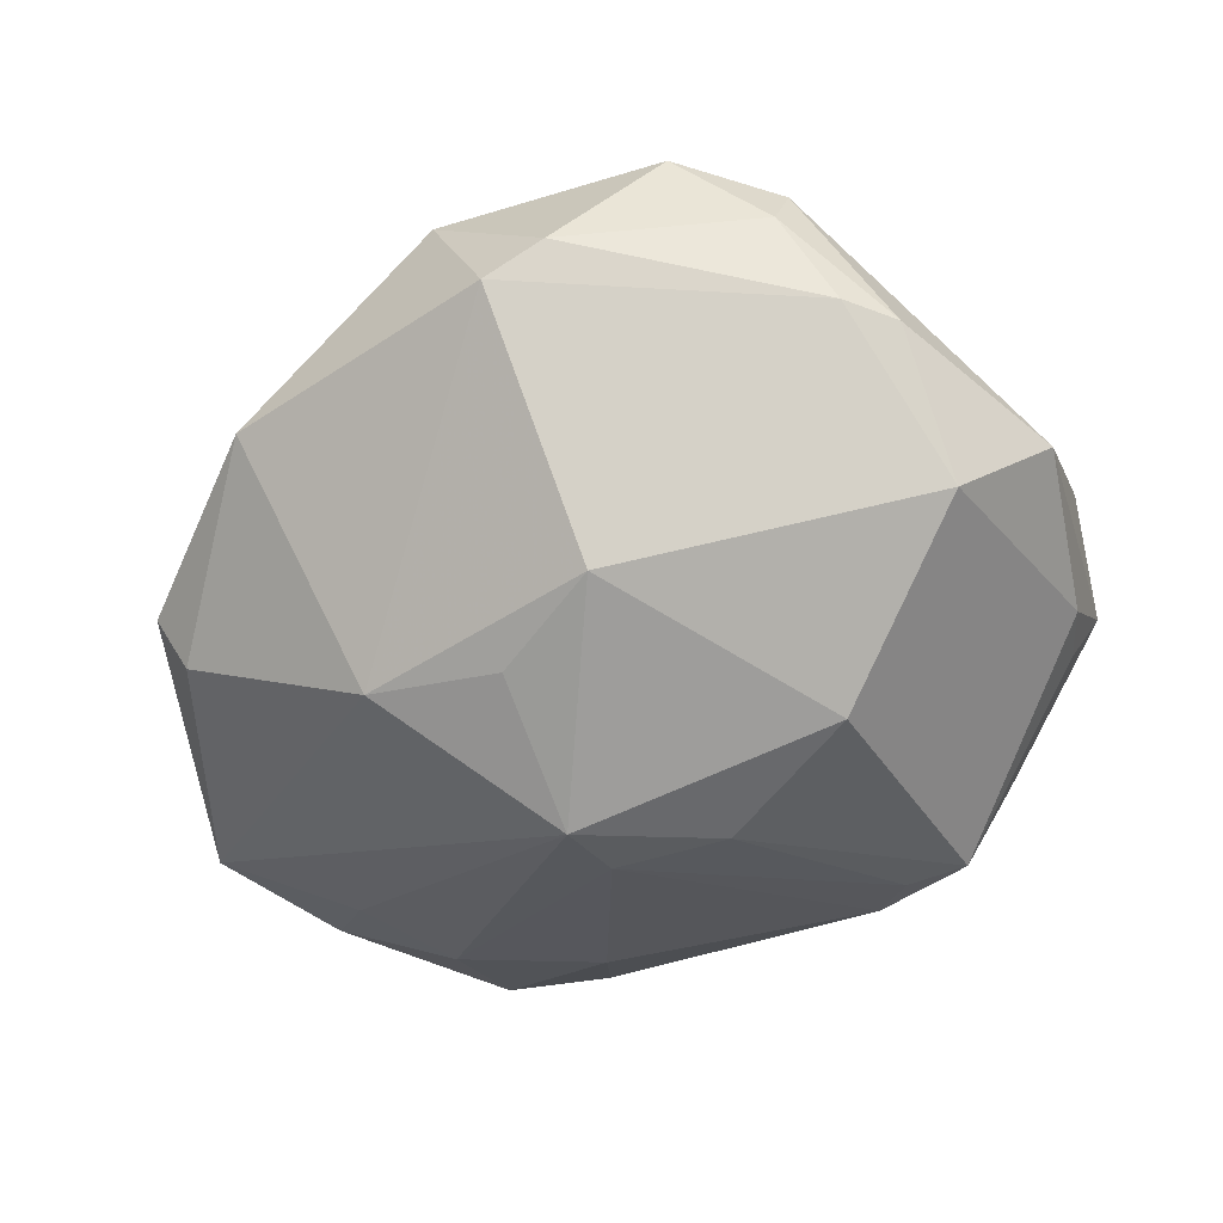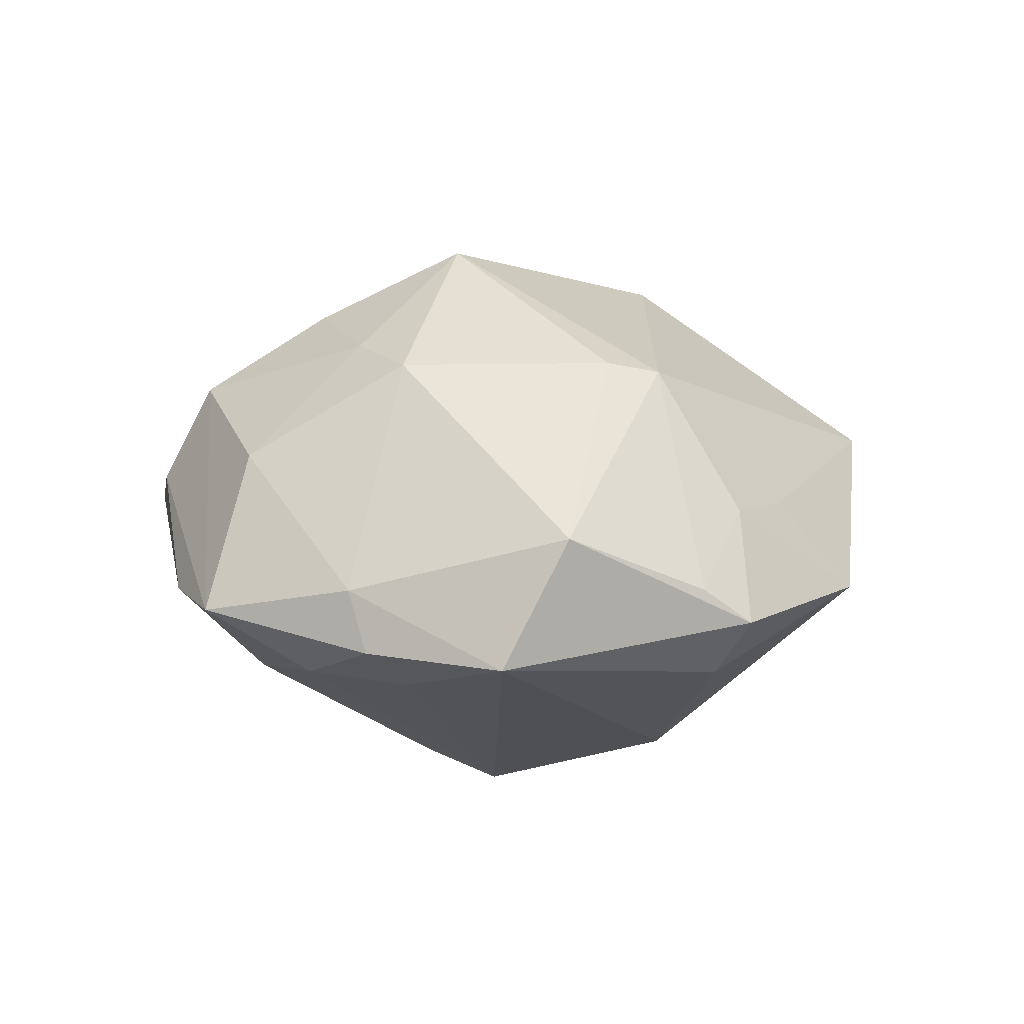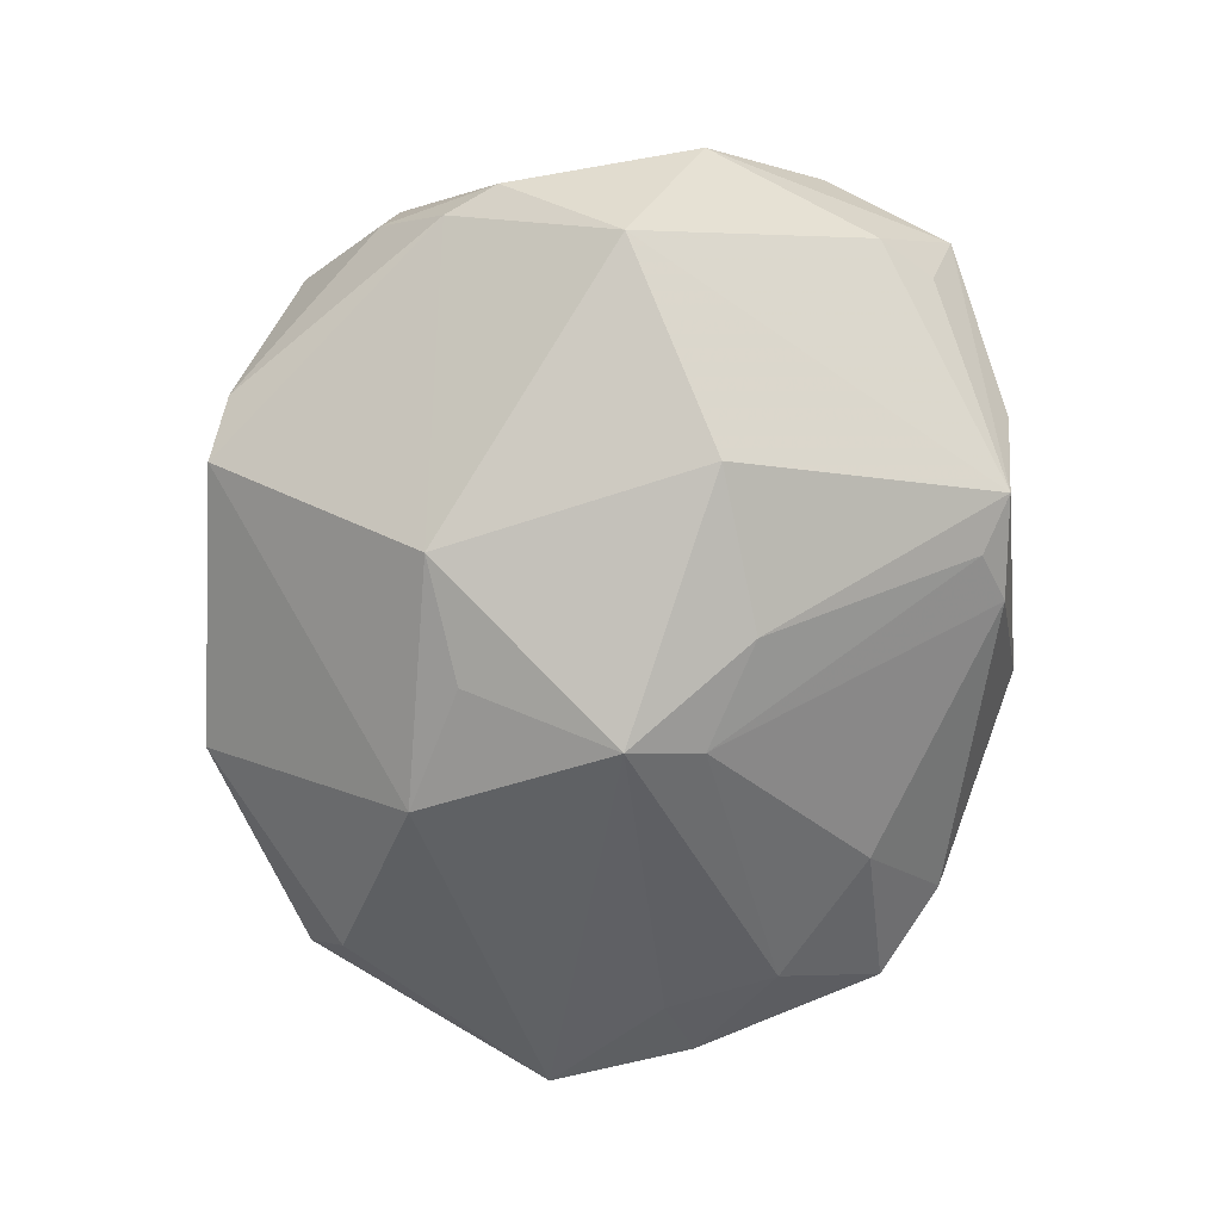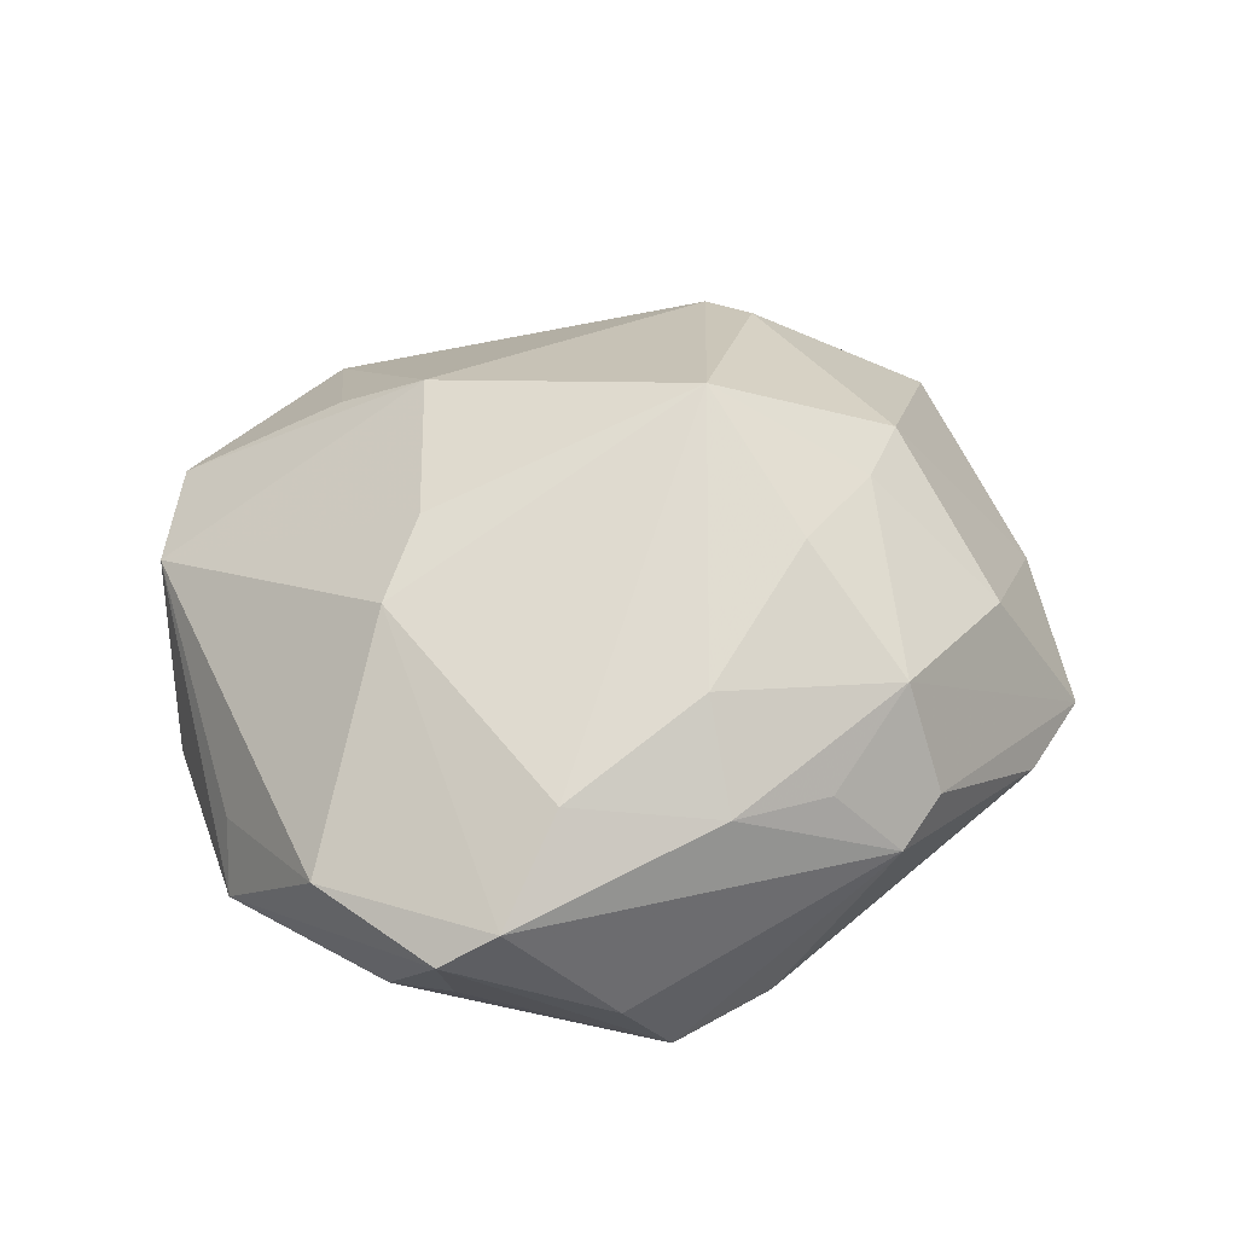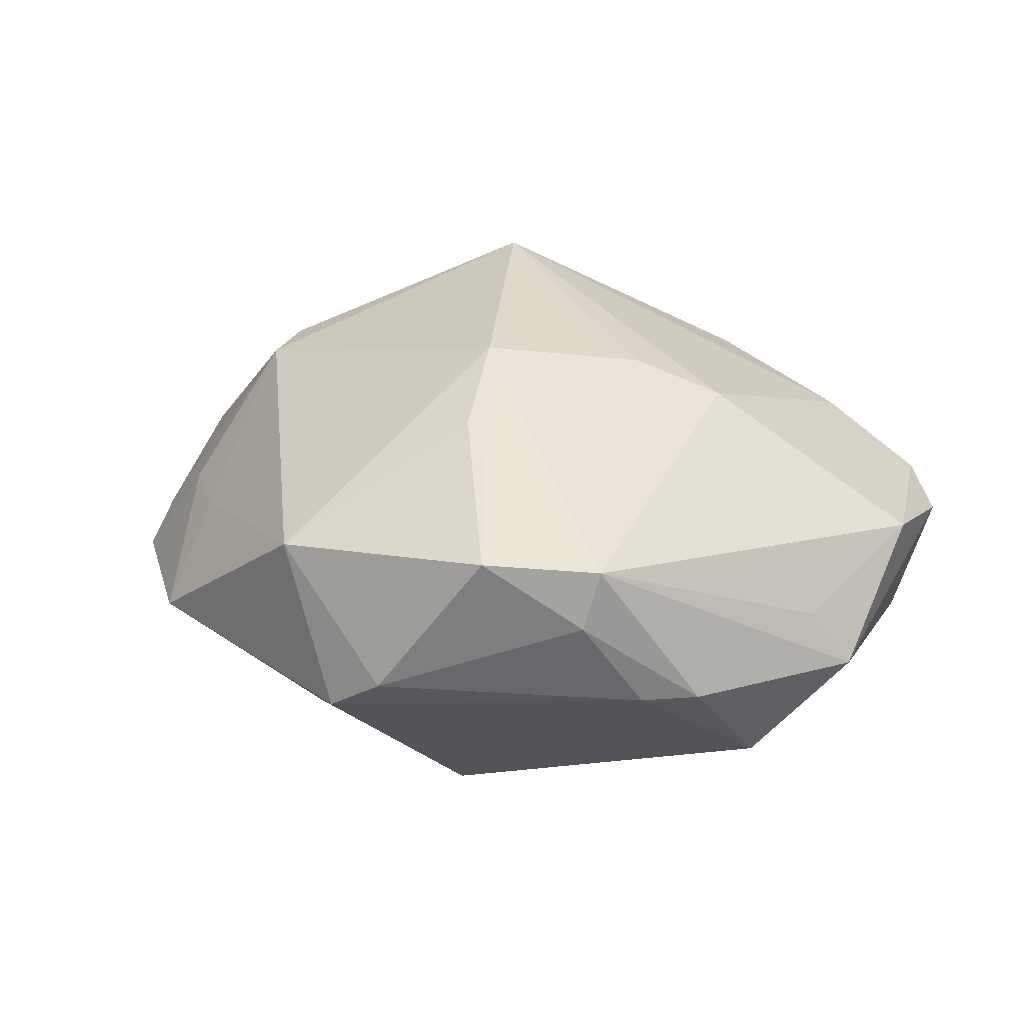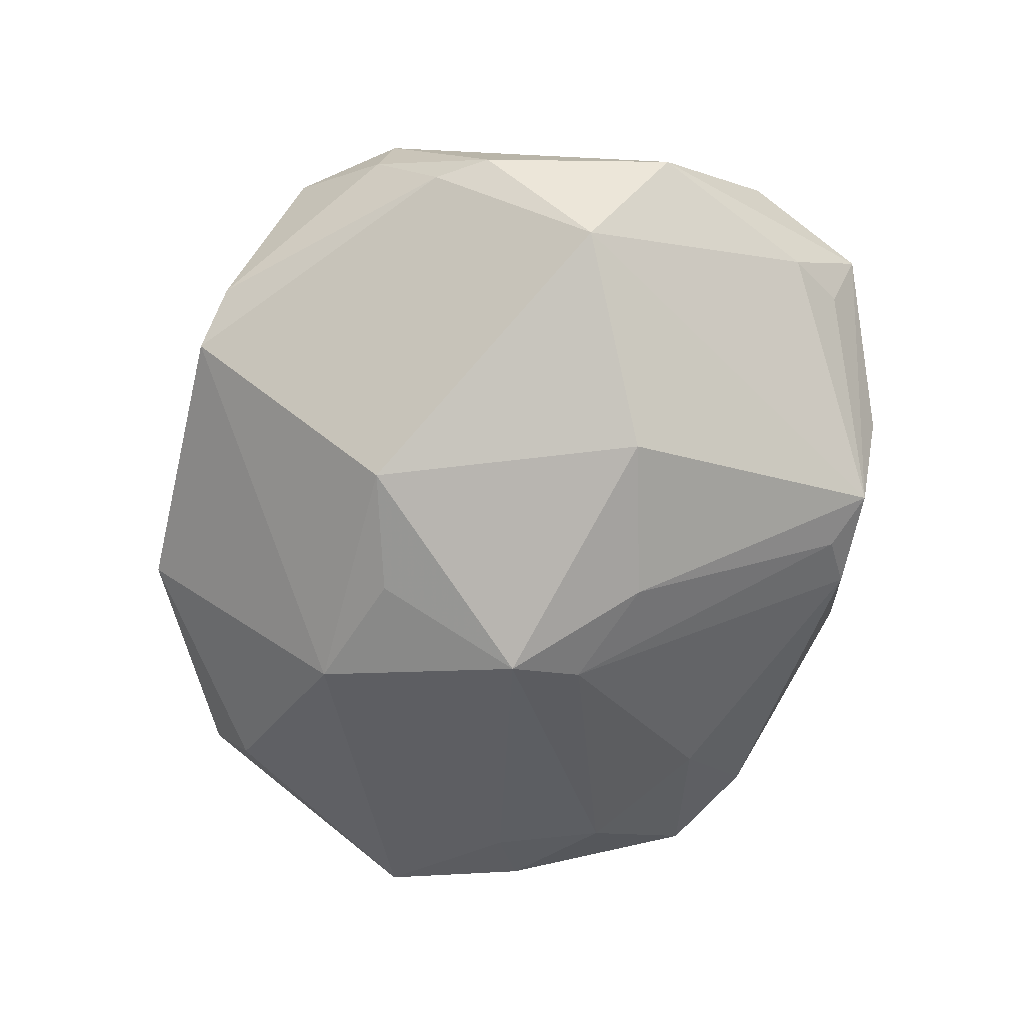
<metadata>
{"format":"obj","ext":"obj","renderer":"f3d","projection":"perspective","resolution":1024,"background":"white","views":[{"elev":-58.4,"azim":-152.2,"up":"+Z"},{"elev":9.0,"azim":87.1,"up":"+Z"},{"elev":-77.4,"azim":-101.6,"up":"+Z"},{"elev":43.2,"azim":-40.5,"up":"+Z"},{"elev":18.7,"azim":-141.5,"up":"+Z"},{"elev":-69.2,"azim":-112.0,"up":"+Z"}]}
</metadata>
<code>
v -0.0387 -0.01617 -0.005635
v -0.0138 -0.03019 -0.01589
v -0.03659 0.01866 -0.005765
v 0.02065 -0.03565 -0.004027
v 0.03793 0.02246 -0.004728
v 0.006195 -0.005706 0.03044
v -0.006582 0.03983 -0.007451
v 0.04475 0.003835 0.005033
v -0.01393 -0.03197 0.01039
v -0.004779 -0.03476 0.009308
v -0.04347 0.001069 -0.005969
v 0.03869 -0.01738 -0.000933
v 0.02565 0.009164 0.02005
v -0.01032 -0.0249 0.0178
v -0.005654 0.01835 -0.02361
v 0.03034 -0.02155 -0.0109
v -0.02271 0.03558 0.009838
v -0.02524 -0.03123 -0.00648
v -0.03603 -0.02198 -0.003563
v -0.009674 -0.03357 -0.01347
v -0.02551 -0.02357 0.0133
v 0.03039 -0.03205 -0.00439
v -0.03446 -0.02672 0.00676
v -0.03905 -0.02381 0.003485
v 0.01648 -0.01637 0.02116
v 0.03549 -0.01168 -0.01122
v 0.0242 -0.01184 0.01983
v -0.01184 0.02439 0.01939
v 0.02447 0.0145 0.01899
v 0.004655 -0.02048 0.02327
v -0.0002137 -0.03905 0.002681
v 0.007057 -0.001789 -0.0288
v 0.03589 0.01924 -0.01012
v 0.005383 0.01322 -0.02445
v -0.03281 0.023 -0.005682
v -0.004391 -0.01124 -0.02527
v -0.04078 0.004343 -0.0002513
v -0.04228 -0.01111 0.005533
v -0.01813 0.004028 0.0227
v 0.004945 -0.03823 0.005713
v -0.01249 0.03936 -0.004097
v -0.01965 -0.0315 -0.01493
v 0.02248 -0.02785 0.01029
v 0.0406 -0.01572 -0.006839
v -0.008067 0.01626 0.02493
v 0.02106 0.0357 -0.004454
v 0.0223 0.02768 0.004831
v -0.02559 -9.334e-05 0.01954
v 0.0181 0.0154 -0.02193
v 0.005078 -0.03323 0.01536
v -0.0356 0.006848 -0.01586
v 0.04642 -0.00268 -0.007386
v 0.03935 0.01757 -0.001063
v -0.01876 -0.005022 -0.02439
v 0.02956 0.02243 0.005188
v -0.03102 0.02772 0.008659
v -0.0009934 0.04011 0.008445
v -0.0299 0.02896 0.002951
v 0.01654 -0.02707 -0.01329
v 0.006433 -0.008968 -0.02569
f 6 29 45
f 45 29 57
f 57 46 7
f 57 29 47
f 47 46 57
f 15 7 49
f 49 7 46
f 11 51 1
f 1 51 42
f 31 23 18
f 18 42 31
f 56 45 17
f 54 51 15
f 42 51 54
f 15 51 35
f 35 7 15
f 9 23 31
f 52 5 8
f 37 56 11
f 11 38 37
f 37 38 56
f 56 38 48
f 48 38 23
f 55 47 29
f 55 5 46
f 46 47 55
f 33 5 52
f 52 49 33
f 46 5 33
f 33 49 46
f 44 22 16
f 44 26 52
f 16 26 44
f 4 40 31
f 4 22 40
f 16 22 59
f 22 4 59
f 23 38 24
f 24 18 23
f 24 38 11
f 11 1 24
f 42 18 24
f 28 45 57
f 57 17 28
f 28 17 45
f 7 35 41
f 57 7 41
f 41 17 57
f 3 51 11
f 3 35 51
f 11 56 3
f 43 27 25
f 25 27 6
f 6 30 25
f 31 40 50
f 50 22 43
f 40 22 50
f 43 25 50
f 50 25 30
f 23 9 21
f 6 48 21
f 21 48 23
f 13 8 29
f 27 8 13
f 13 29 6
f 6 27 13
f 29 8 53
f 53 8 5
f 53 55 29
f 5 55 53
f 43 22 12
f 12 27 43
f 12 8 27
f 22 44 12
f 52 8 12
f 12 44 52
f 6 45 39
f 39 48 6
f 39 45 56
f 56 48 39
f 32 54 15
f 32 26 16
f 32 49 52
f 52 26 32
f 19 1 42
f 42 24 19
f 19 24 1
f 17 41 58
f 58 41 35
f 56 17 58
f 58 3 56
f 35 3 58
f 10 9 31
f 31 50 10
f 10 50 9
f 9 50 14
f 14 21 9
f 14 50 30
f 14 30 6
f 6 21 14
f 16 59 60
f 60 32 16
f 15 49 34
f 34 32 15
f 49 32 34
f 20 60 59
f 20 59 4
f 31 42 20
f 20 4 31
f 32 60 36
f 42 54 36
f 54 32 36
f 60 20 2
f 2 36 60
f 2 20 42
f 42 36 2

</code>
